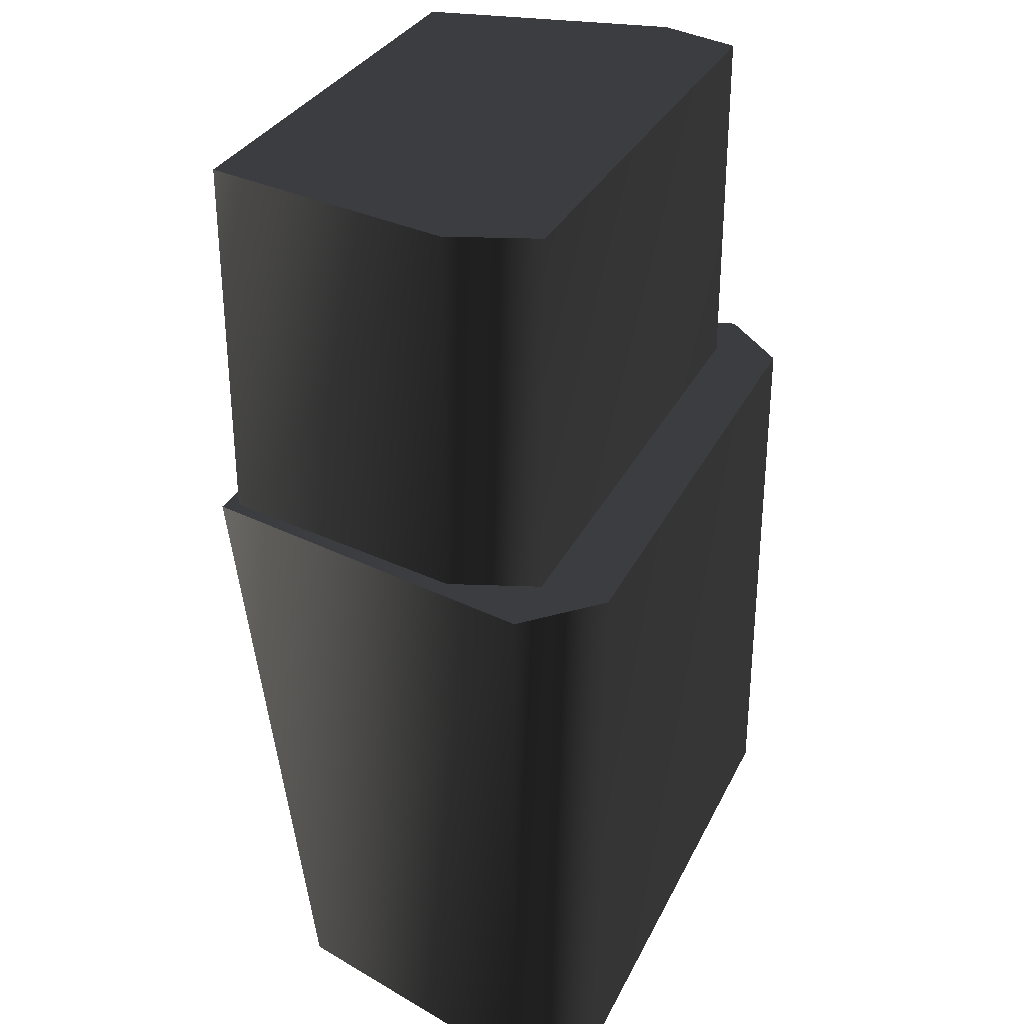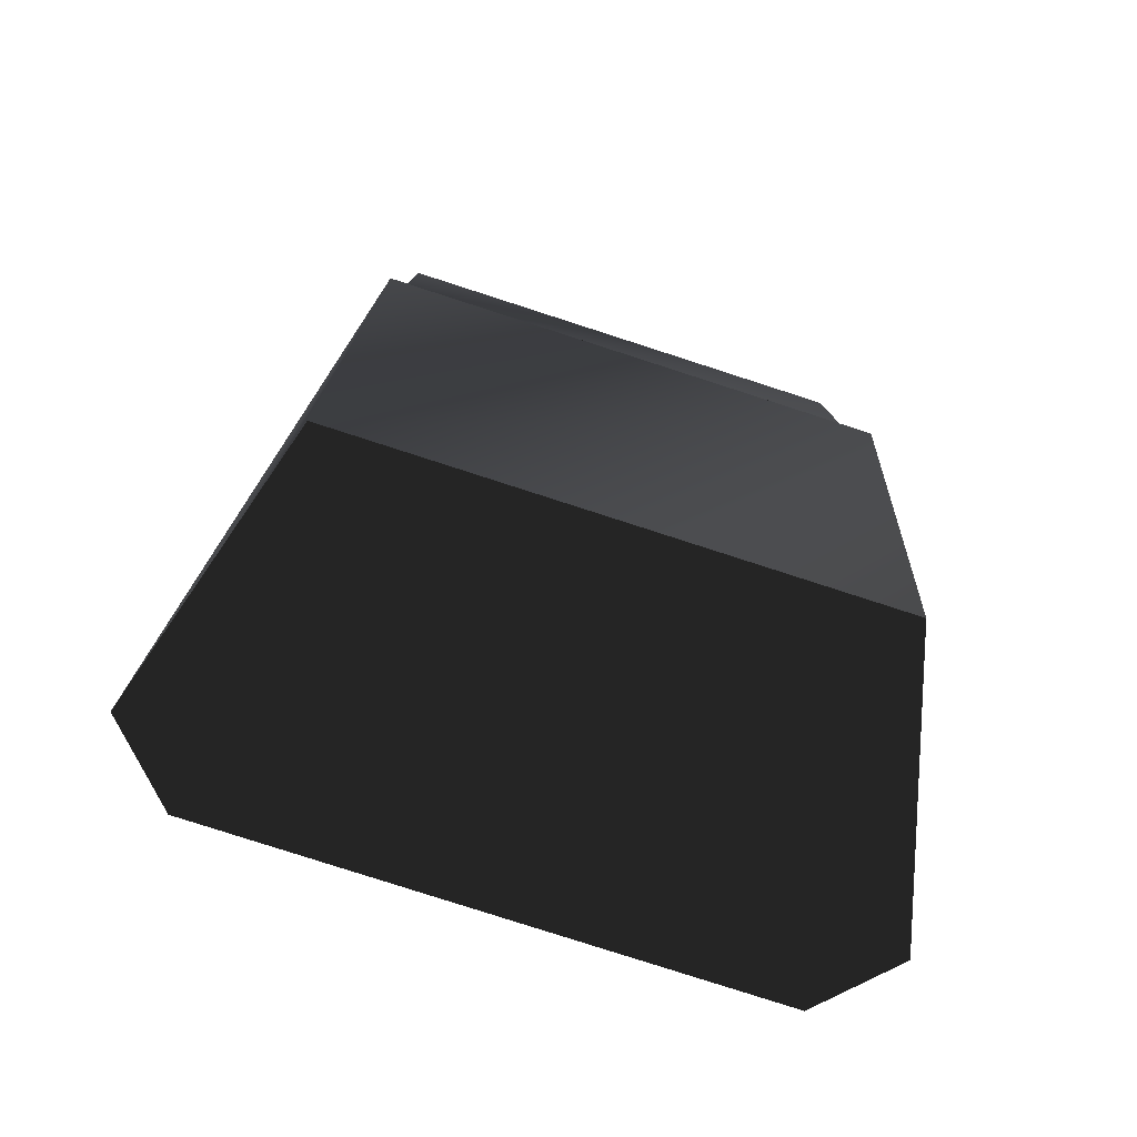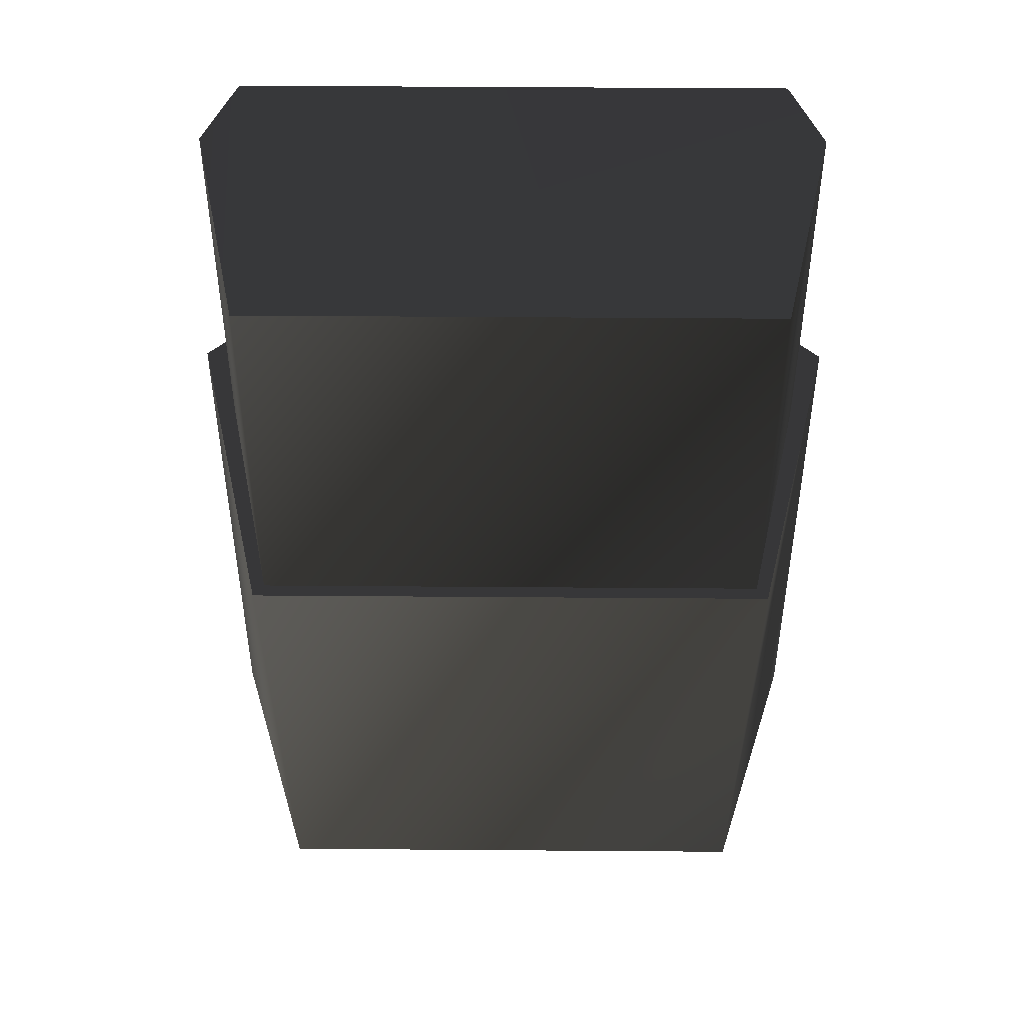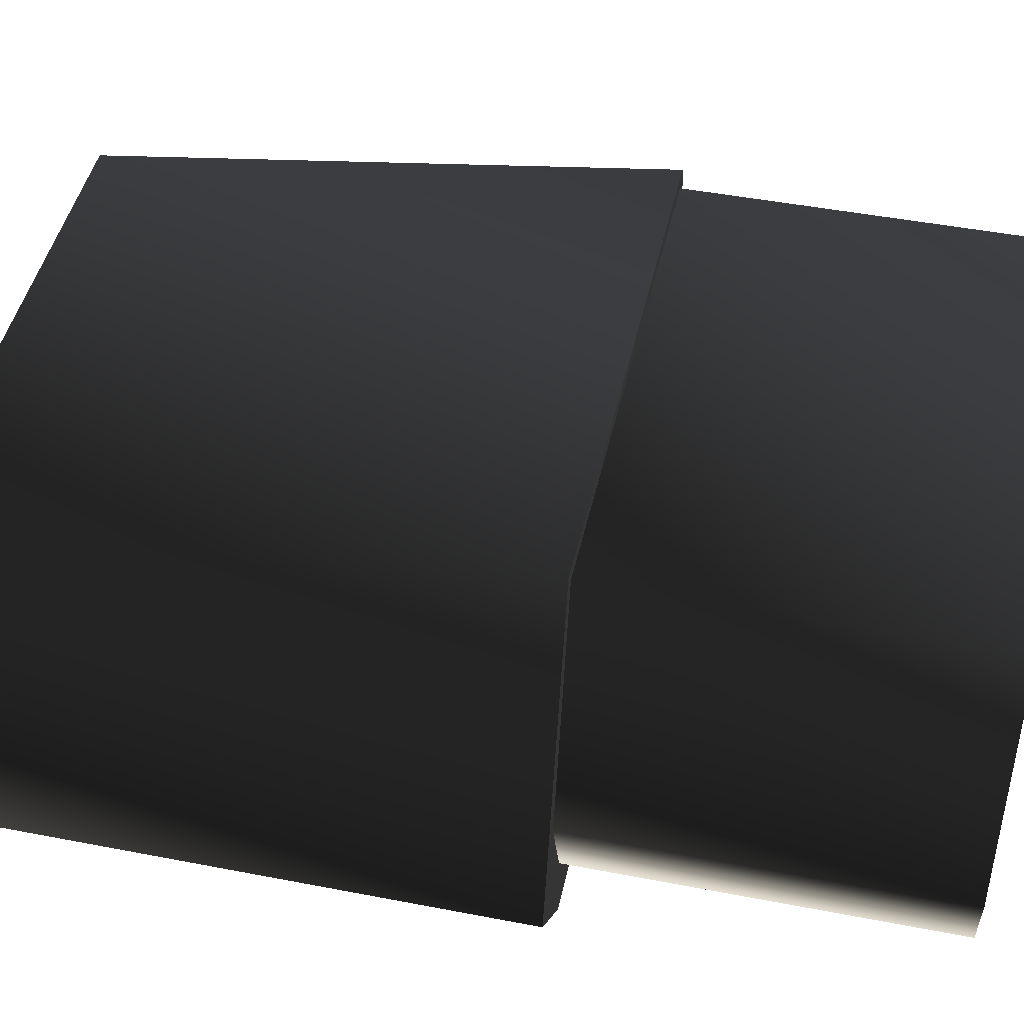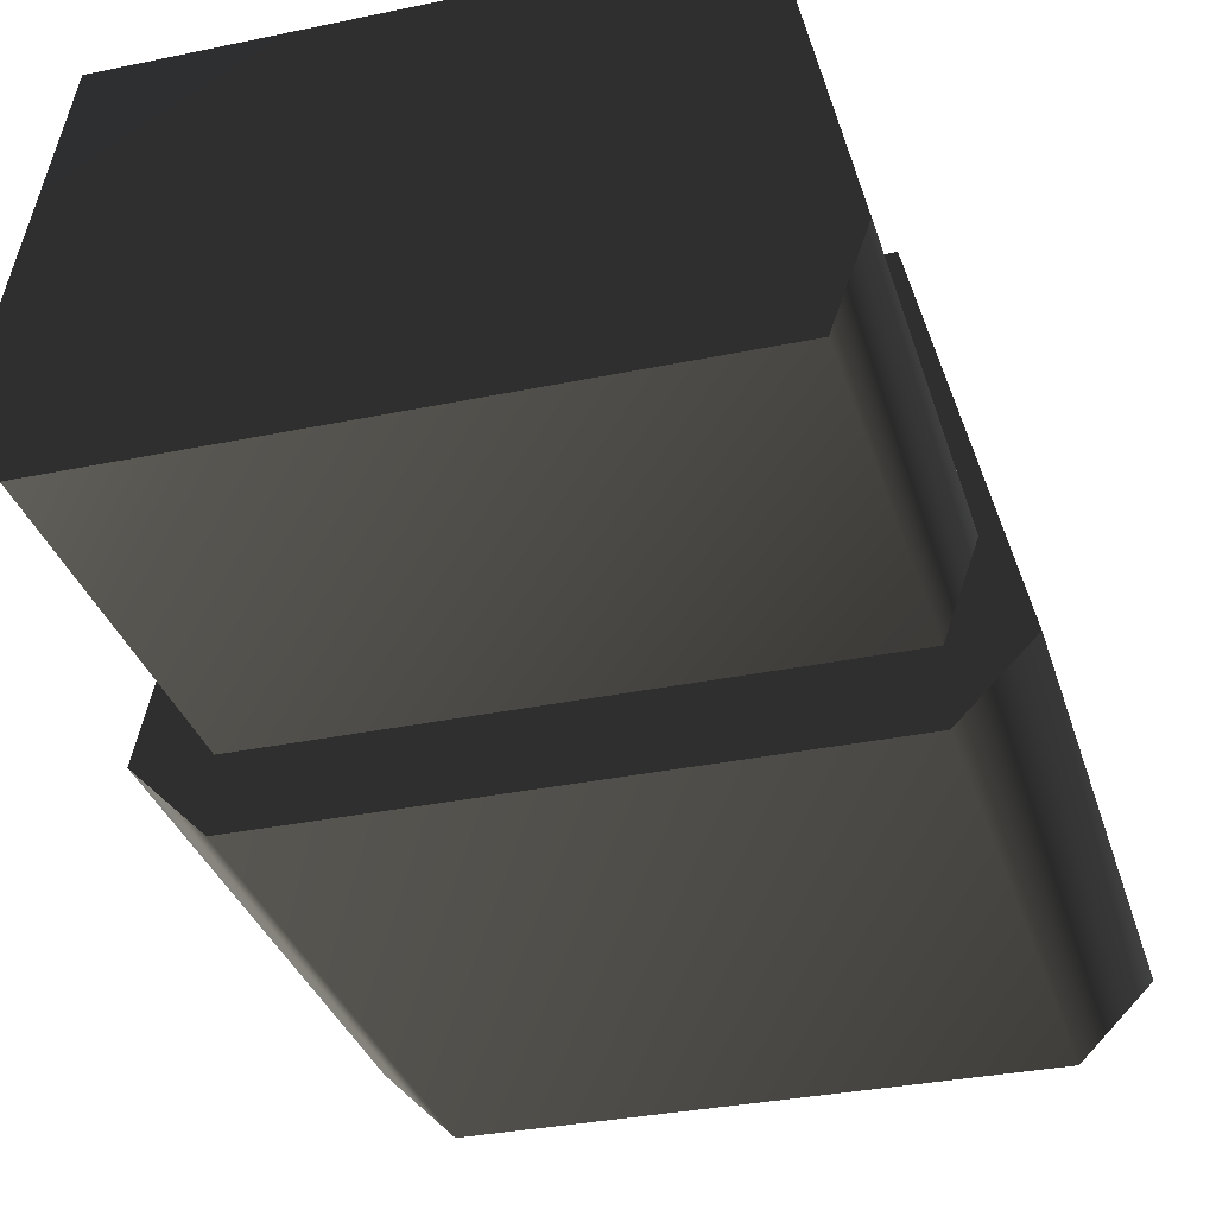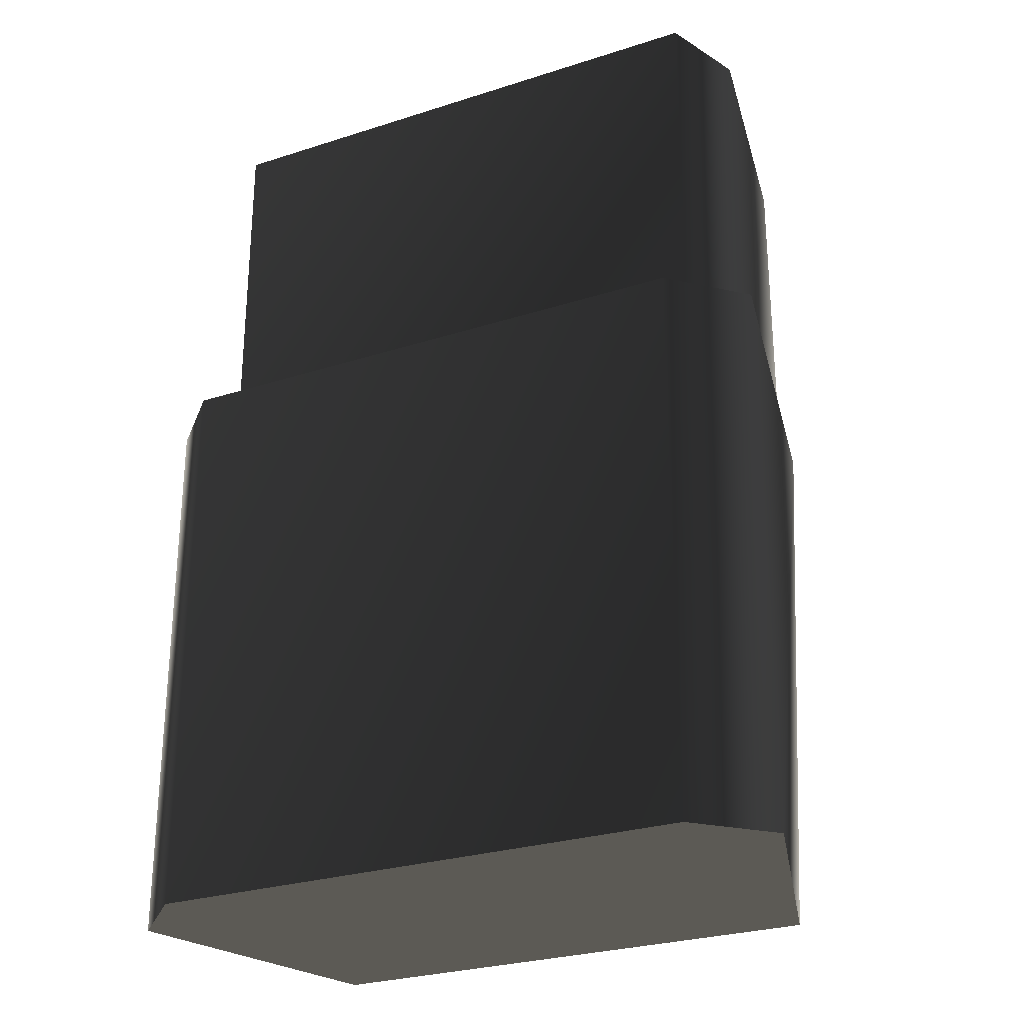
<metadata>
{"format":"obj","ext":"obj","renderer":"f3d","projection":"perspective","resolution":1024,"background":"white","views":[{"elev":31.3,"azim":-67.5,"up":"+Z"},{"elev":-79.6,"azim":162.1,"up":"+Z"},{"elev":47.1,"azim":-179.5,"up":"+Z"},{"elev":46.2,"azim":-77.5,"up":"+Y"},{"elev":-32.9,"azim":16.1,"up":"+Y"},{"elev":-27.3,"azim":26.4,"up":"+Z"}]}
</metadata>
<code>
v  -1.363 1.013 -3.071
v  -1.8 -0.4338 -3.071
v  -1.8 -0.4338 -0.07104
v  -1.363 1.44 -0.07104
v  -1.44 -0.7938 -3.071
v  -1.44 -0.7938 -0.07104
v  1.44 -0.7938 -3.071
v  1.44 -0.7938 -0.07104
v  1.8 -0.4338 -3.071
v  1.8 -0.4338 -0.07104
v  1.363 1.44 -0.07104
v  1.363 1.013 -3.071
v  1.308 1.37 -0.1517
v  -1.308 1.37 -0.1517
v  -1.308 1.37 1.848
v  1.308 1.37 1.848
v  -1.596 0.01875 1.84
v  -1.596 0.01875 -0.1604
v  -1.435 -0.434 1.84
v  -1.435 -0.434 -0.1604
v  1.435 -0.434 -0.1604
v  1.435 -0.434 1.84
v  1.596 0.01875 -0.1604
v  1.596 0.01875 1.84
g frm-acs14
f 1 2 3
f 1 3 4
f 2 5 6
f 2 6 3
f 5 7 8
f 5 8 6
f 7 9 10
f 7 10 8
f 9 11 10
f 9 12 11
f 9 7 5
f 9 5 2
f 2 12 9
f 2 1 12
f 3 6 8
f 3 8 10
f 10 4 3
f 10 11 4
f 12 1 4
f 12 4 11
g frm-wepbar
f 13 14 15
f 13 15 16
f 14 17 15
f 14 18 17
f 18 19 17
f 18 20 19
f 20 21 22
f 20 22 19
f 23 21 20
f 23 20 18
f 23 18 14
f 23 14 13
f 16 15 17
f 16 17 19
f 16 19 22
f 16 22 24
f 23 13 16
f 23 16 24
f 21 23 24
f 21 24 22

</code>
